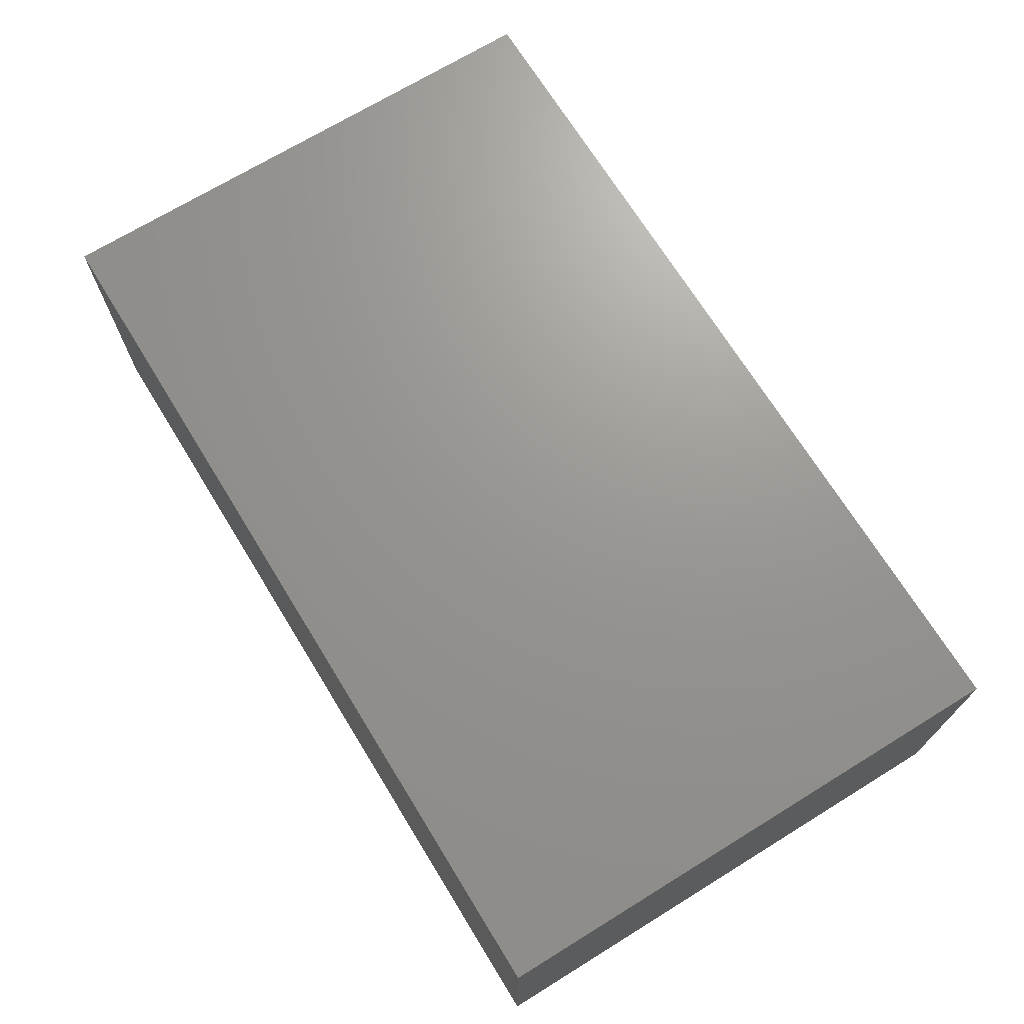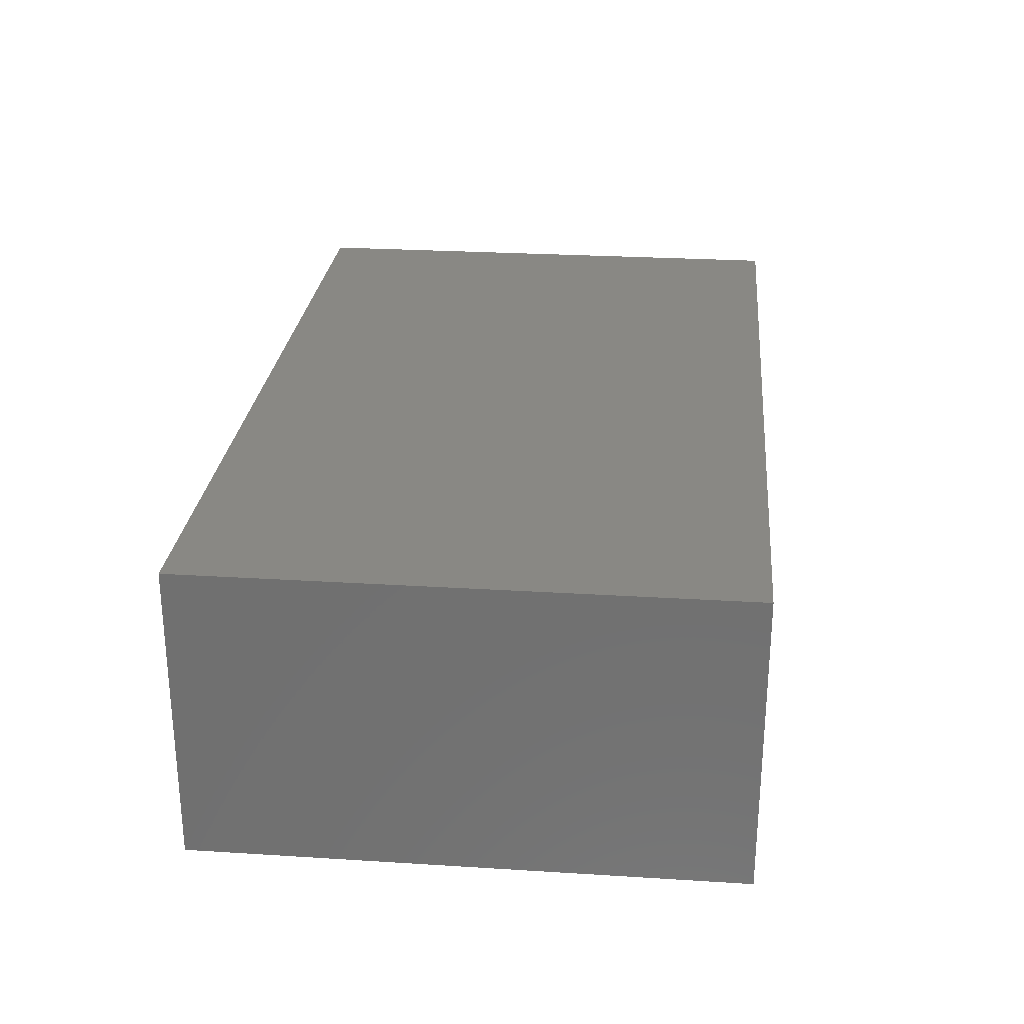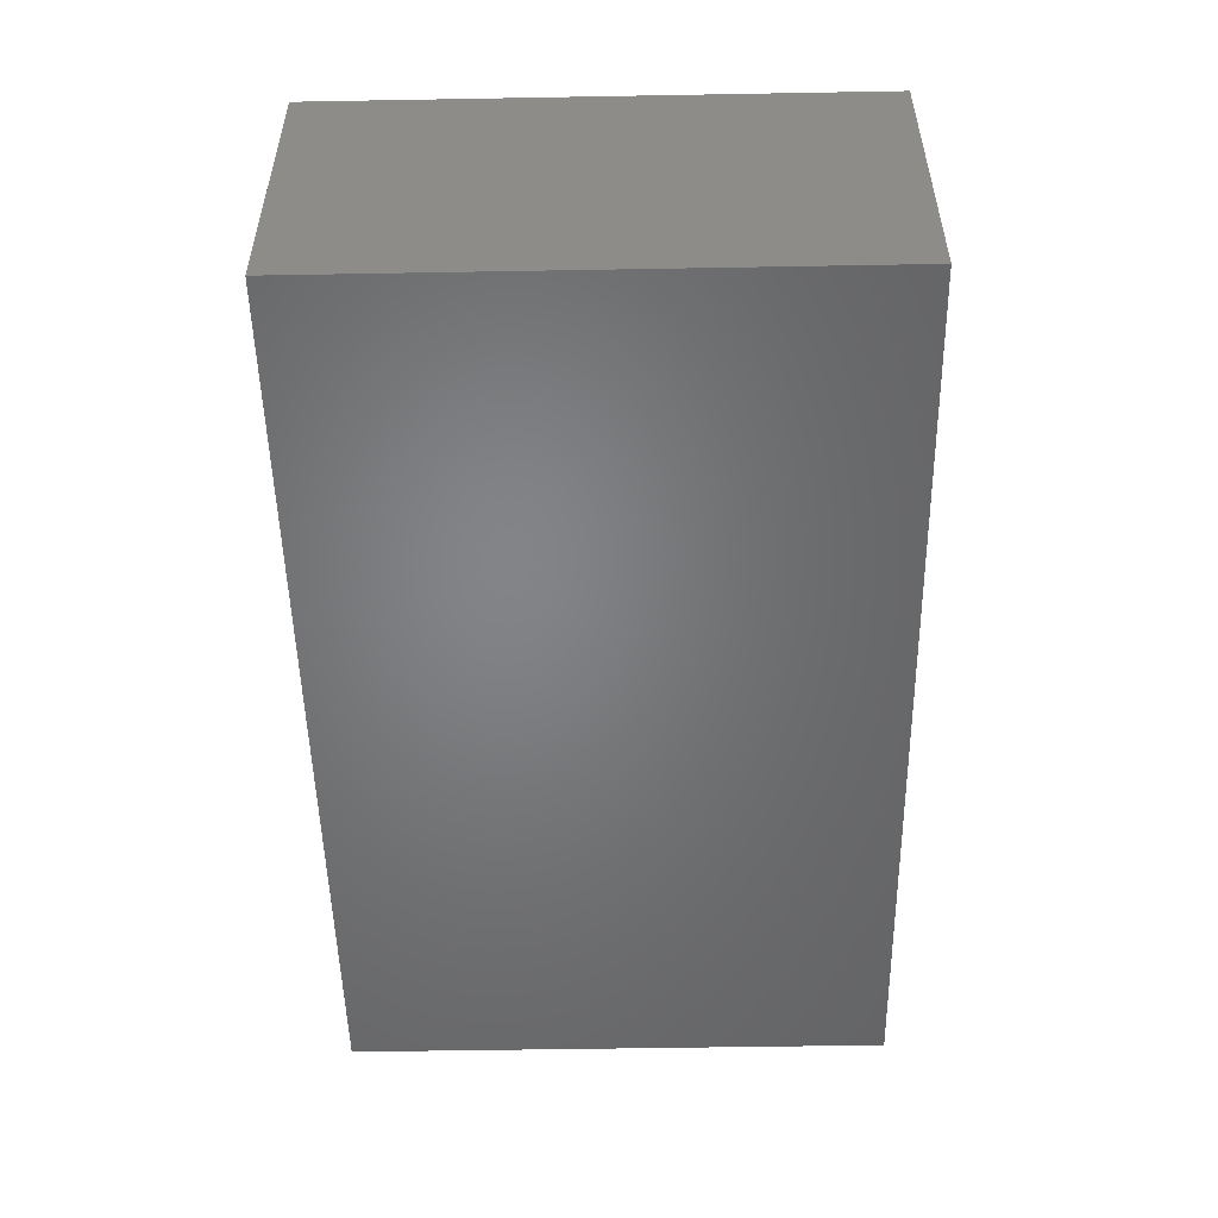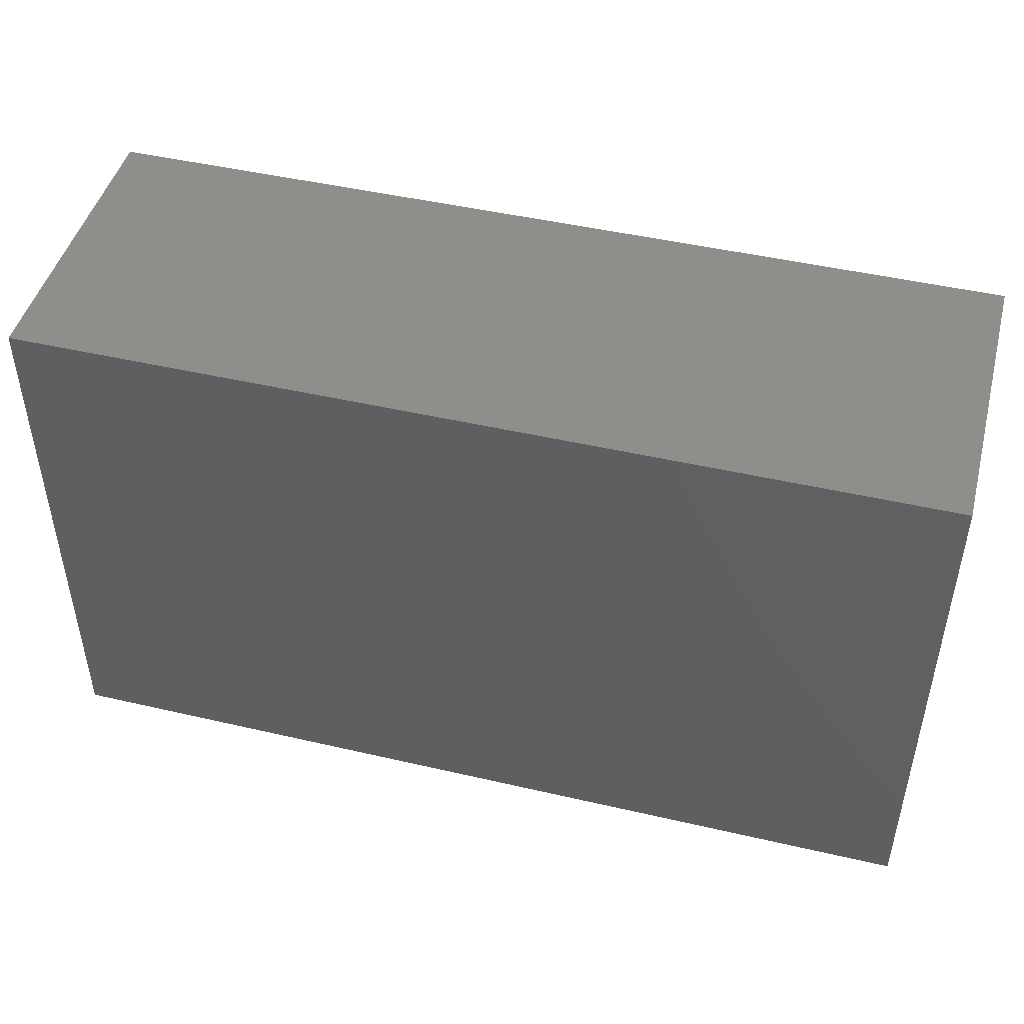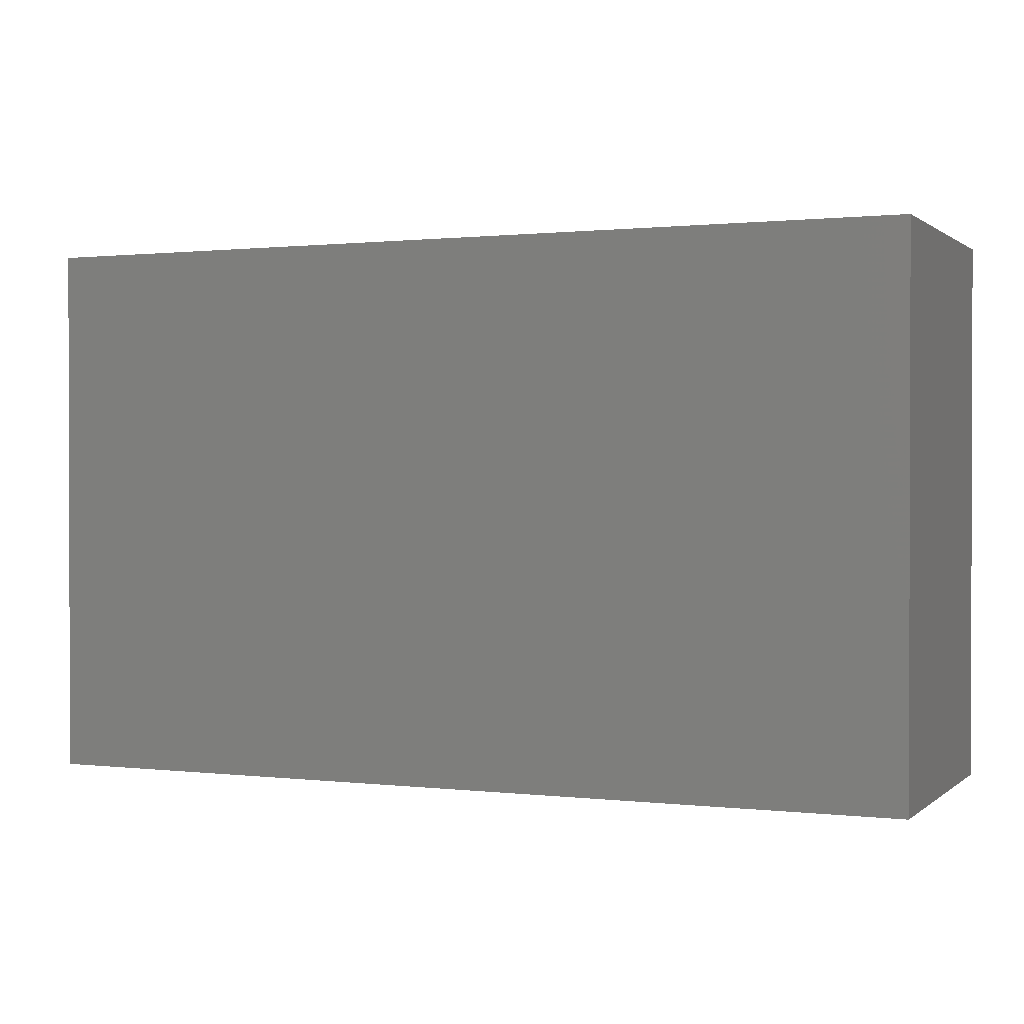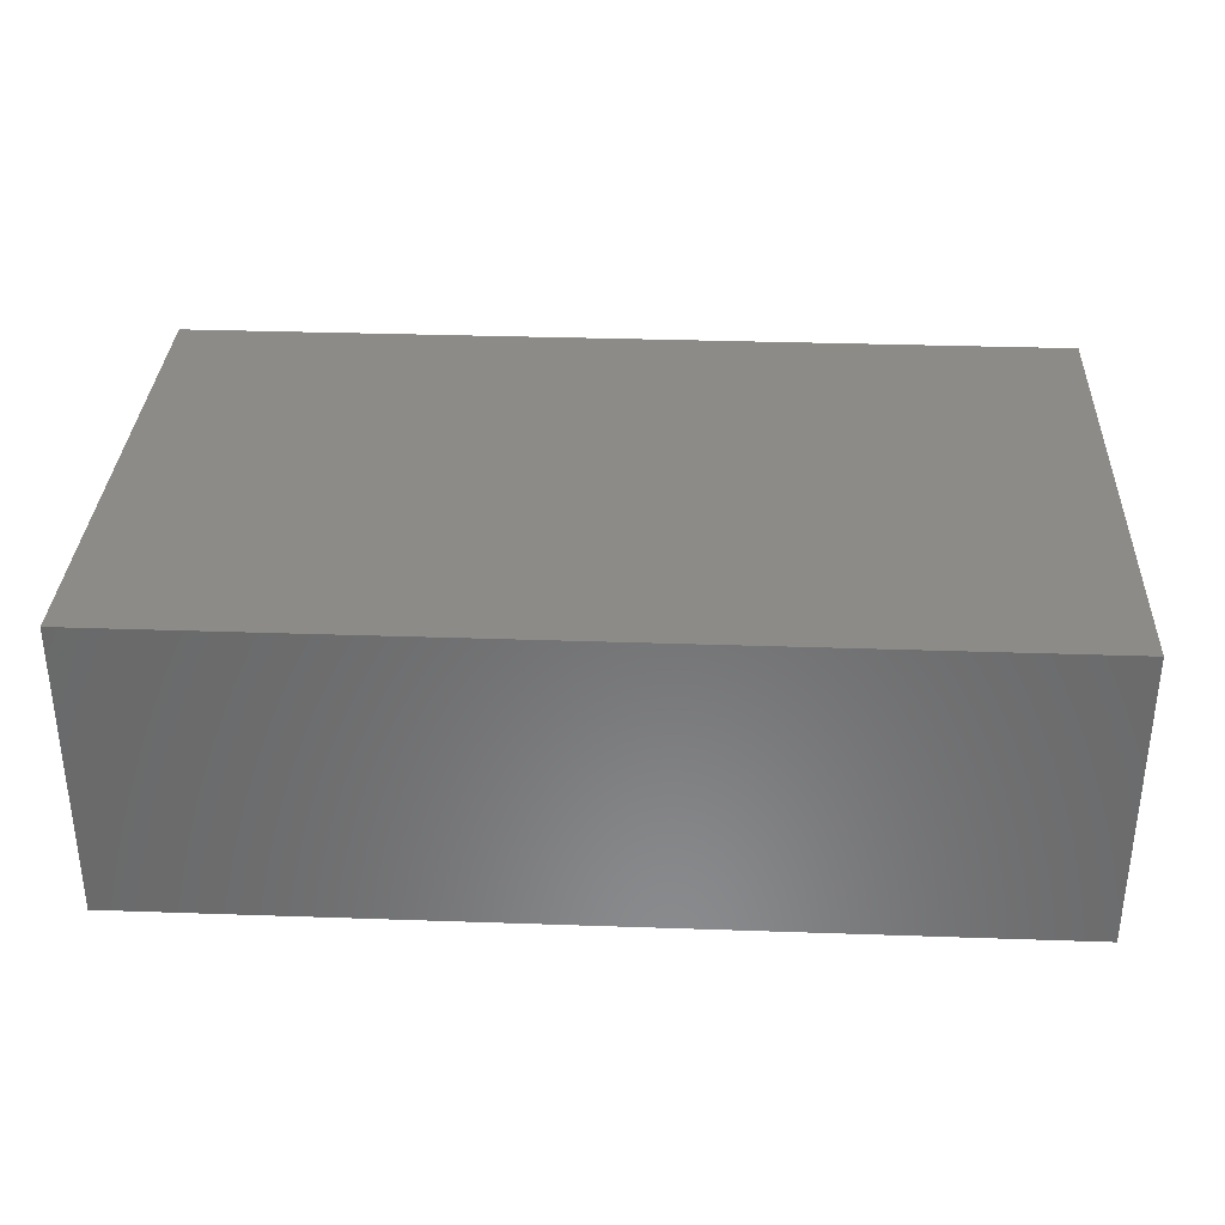
<metadata>
{"format":"stl","ext":"stl","renderer":"f3d","projection":"perspective","resolution":1024,"background":"white","views":[{"elev":70.3,"azim":58.4,"up":"+Z"},{"elev":26.6,"azim":-84.4,"up":"+Z"},{"elev":-51.6,"azim":-88.9,"up":"+Z"},{"elev":46.6,"azim":-165.2,"up":"+Y"},{"elev":0.9,"azim":23.2,"up":"+Y"},{"elev":33.4,"azim":-177.3,"up":"+Z"}]}
</metadata>
<code>
# stl→obj: 8 verts, 12 faces
v 0 18 0
v 0 0 0
v 0 18 10
v 0 0 10
v 30 18 0
v 30 18 10
v 30 0 0
v 30 0 10
f 1 2 3
f 3 2 4
f 5 1 6
f 6 1 3
f 7 5 8
f 8 5 6
f 2 7 4
f 4 7 8
f 5 7 1
f 1 7 2
f 8 6 4
f 4 6 3

</code>
